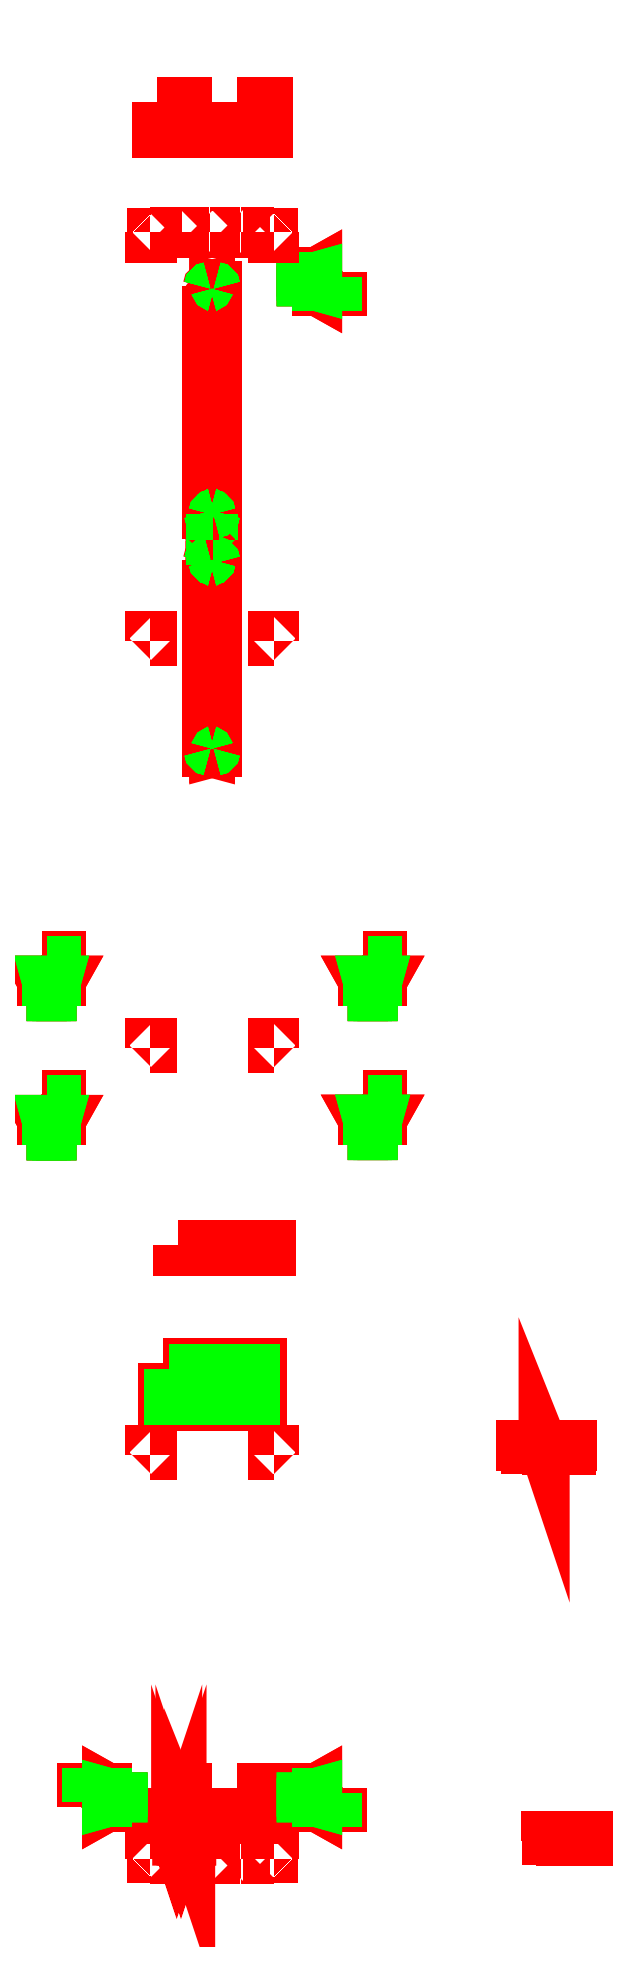
<metadata>
{"format":"dxf","ext":"dxf","renderer":"ezdxf+matplotlib","layout":"modelspace","background":"white","min_lineweight":24,"dpi":150}
</metadata>
<code>
0
SECTION
2
ENTITIES
0
INSERT
2
MM2NGAP
8
GAP
10
0
20
0
0
INSERT
2
MM2NPIN
8
PIN
10
0
20
0
0
INSERT
2
MM2N
8
0
10
0
20
0
0
ENDSEC
0
EOF

</code>
